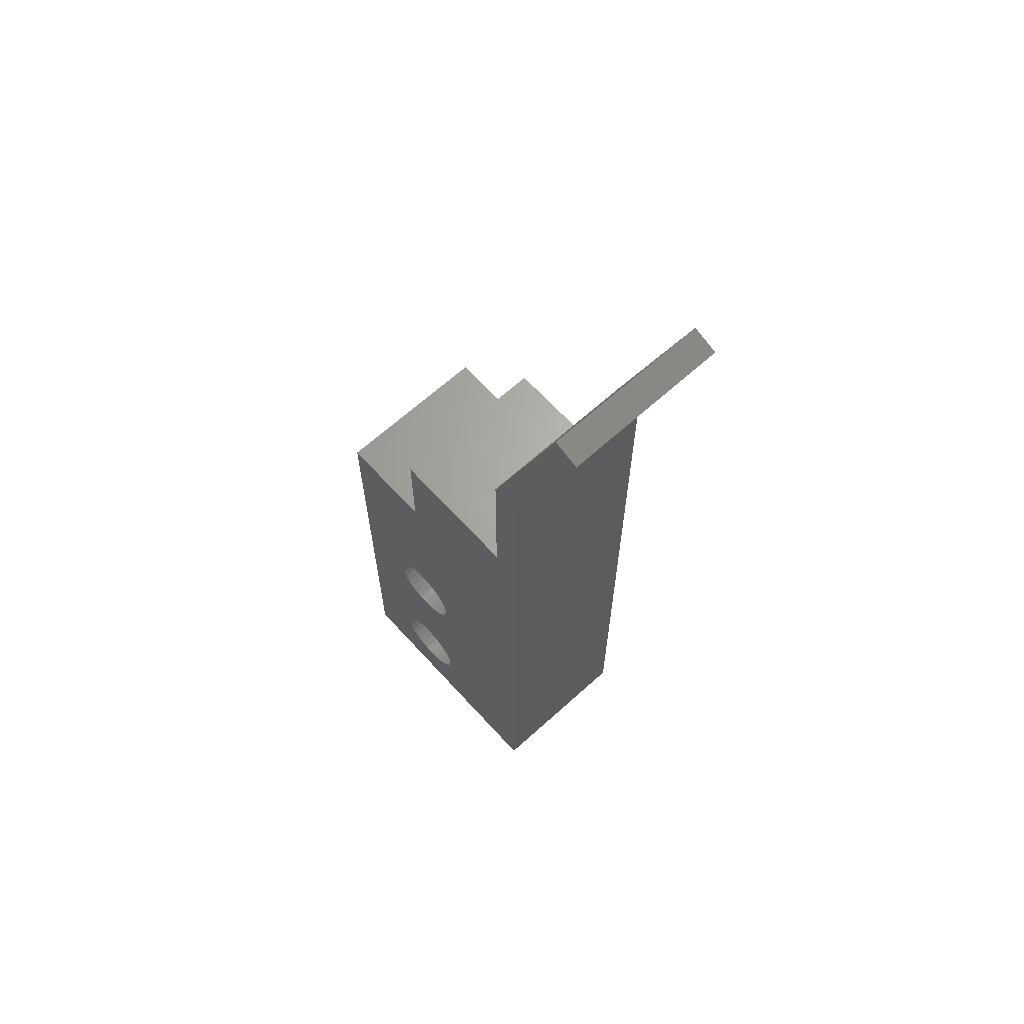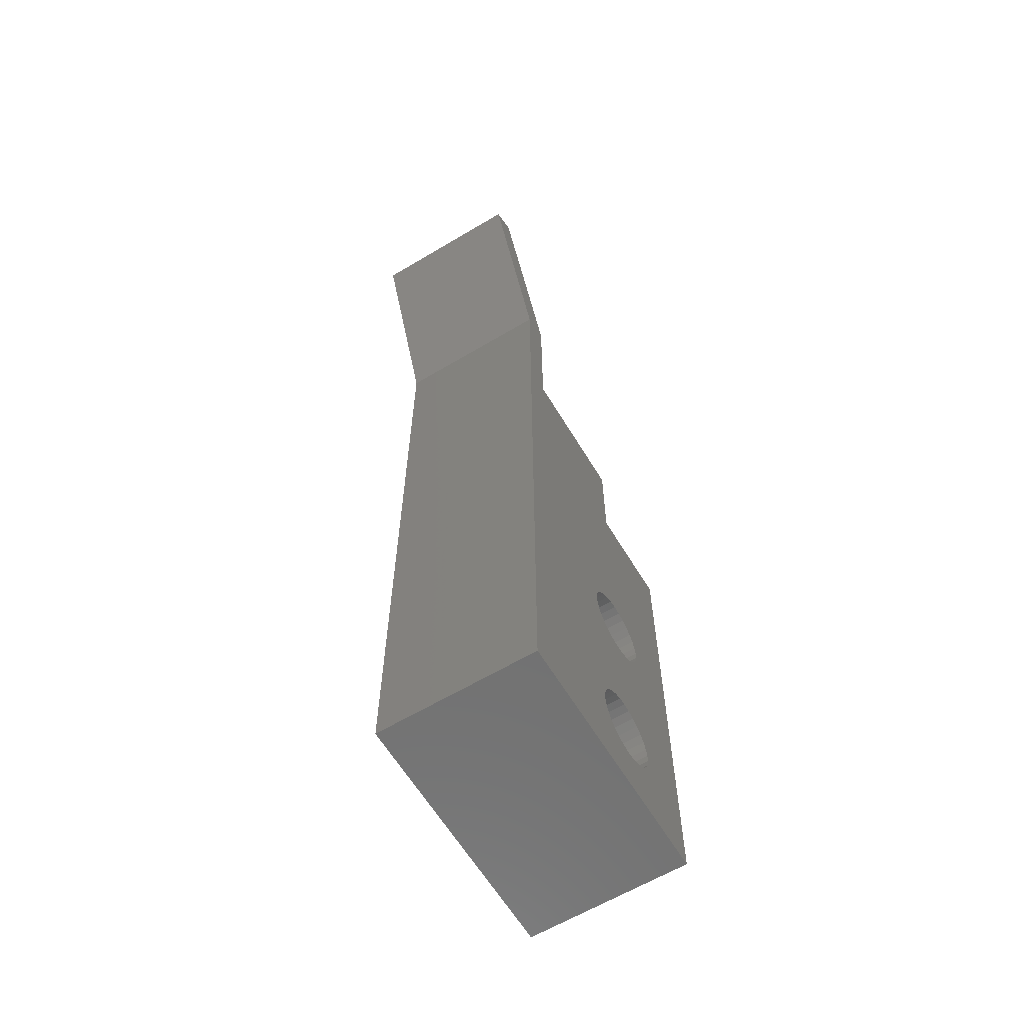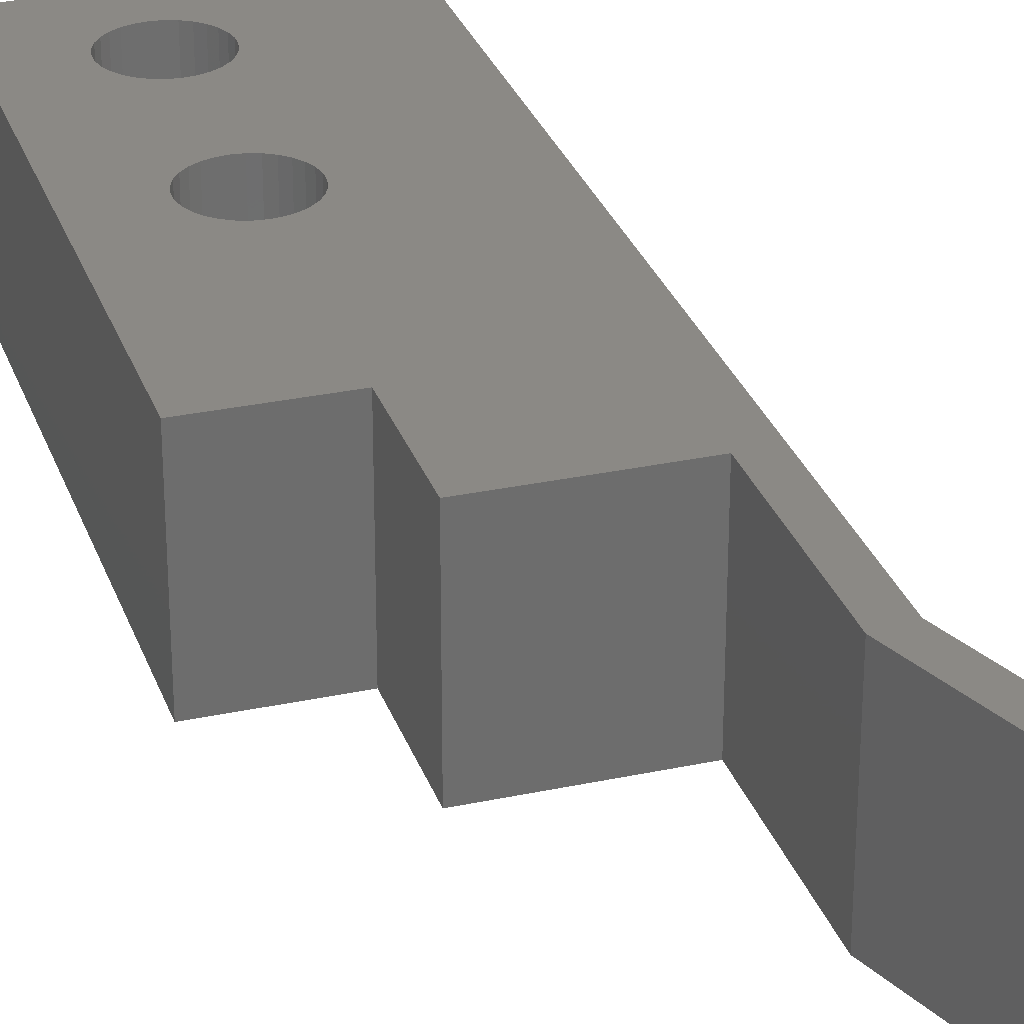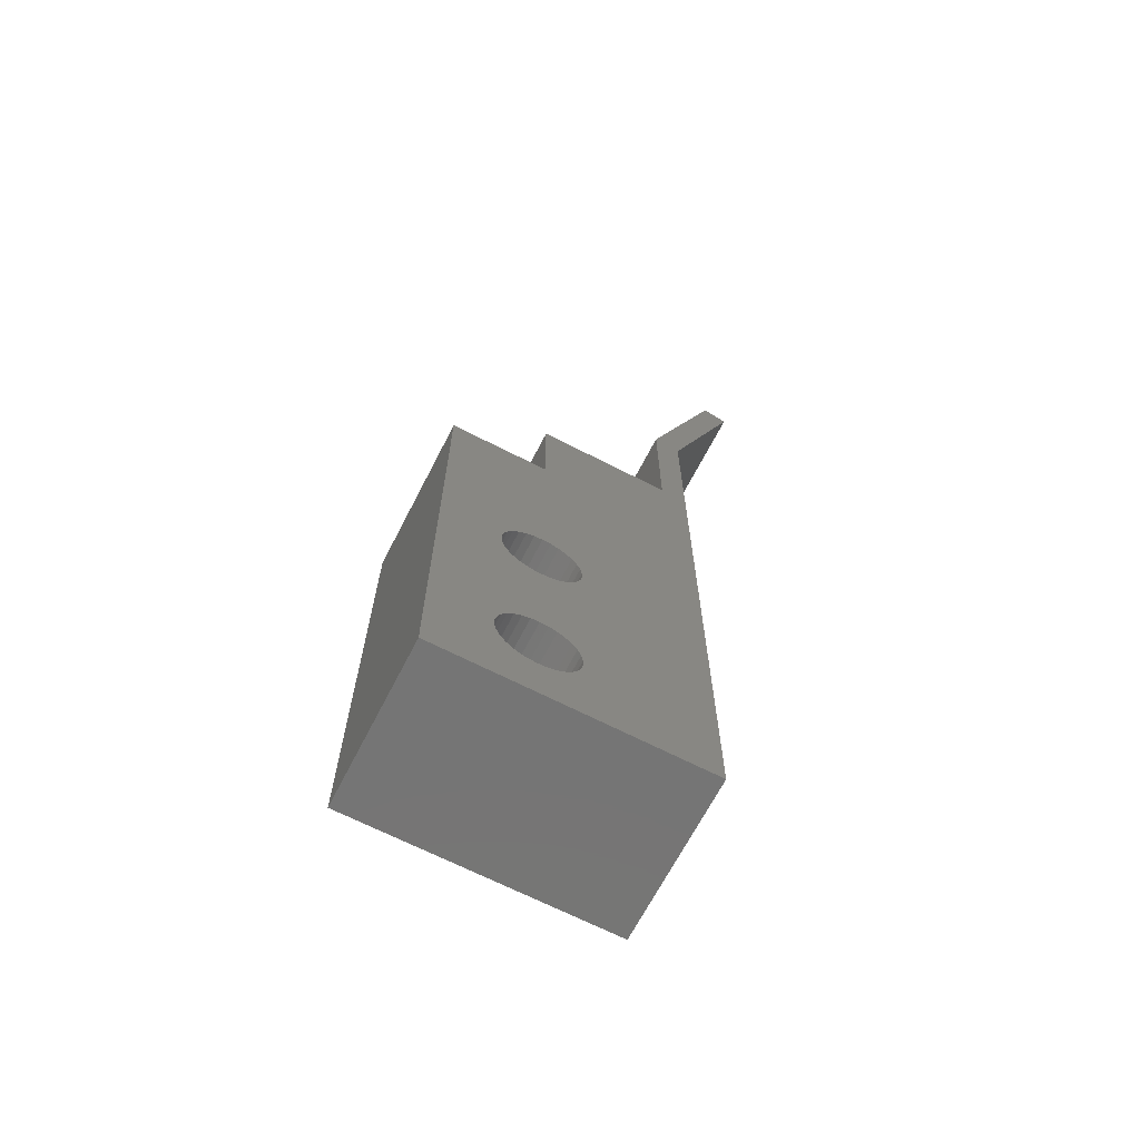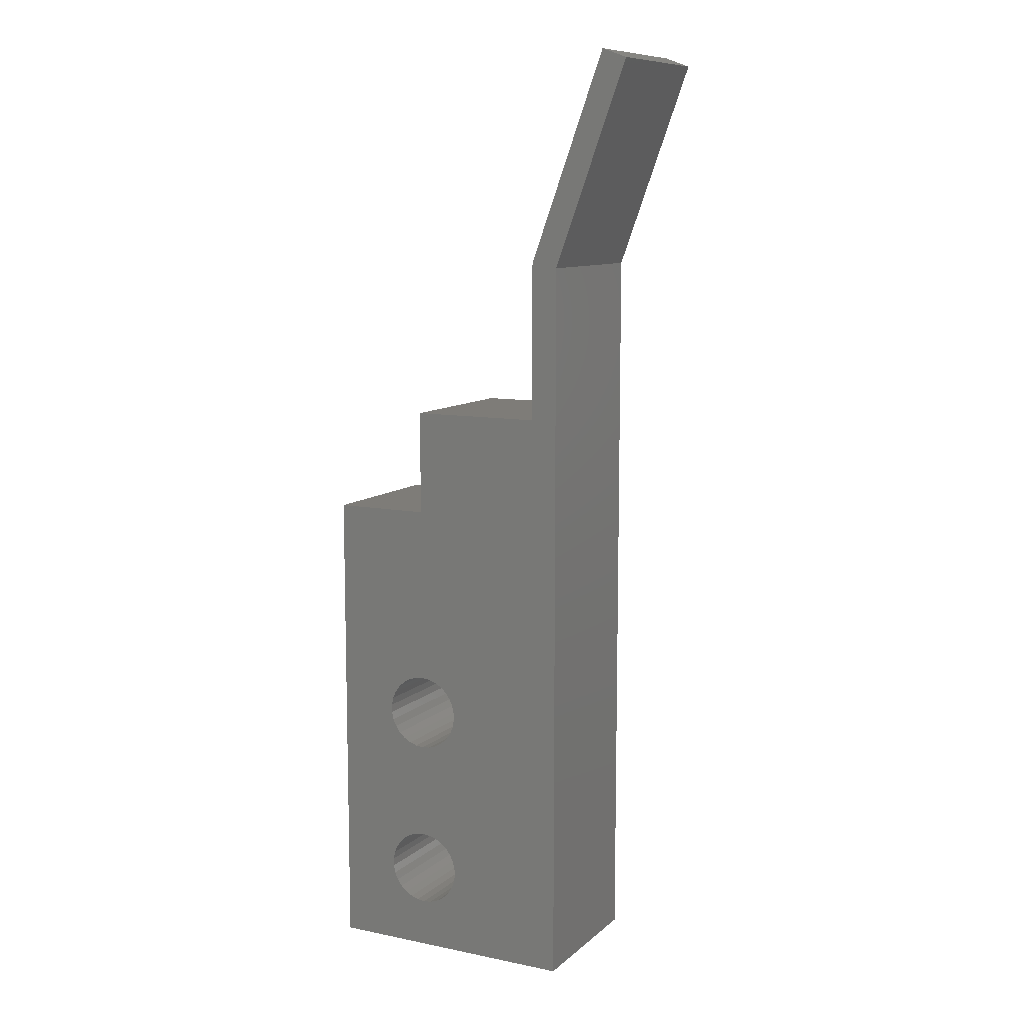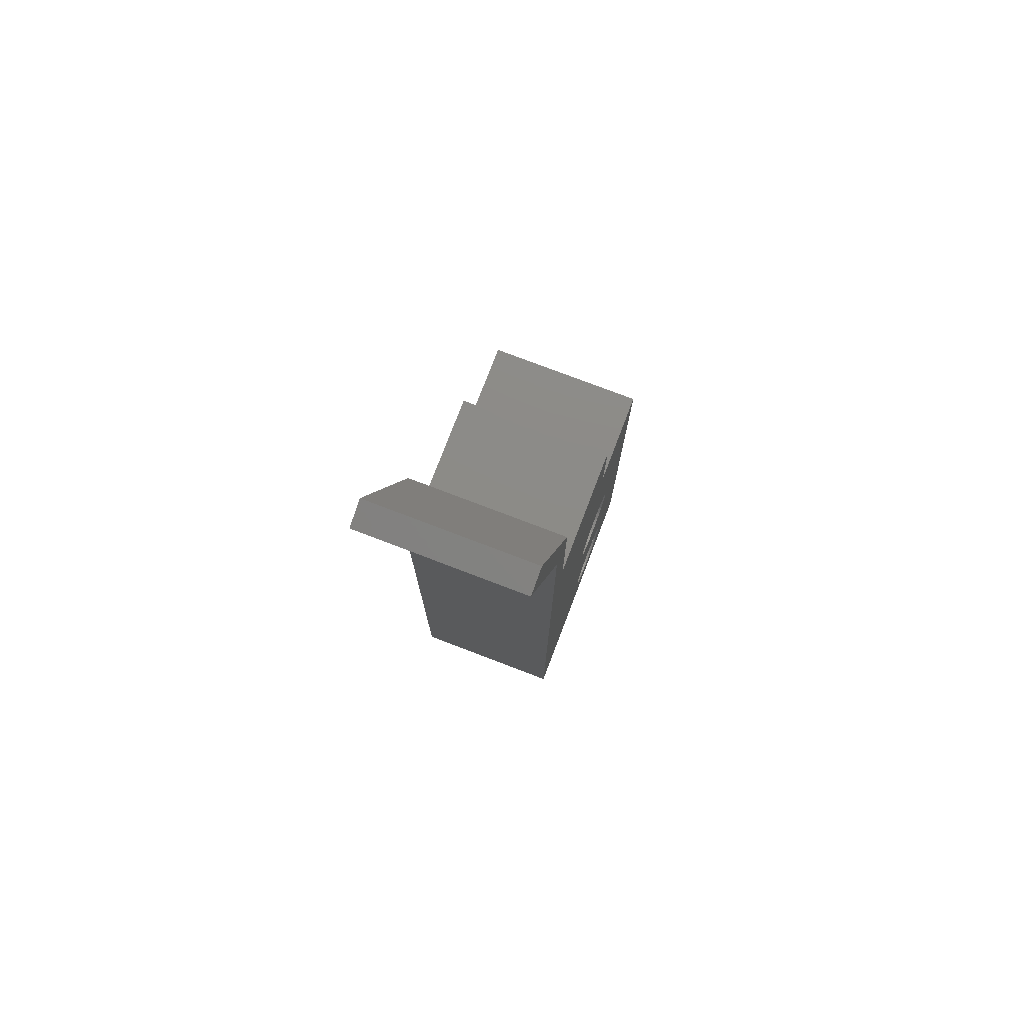
<metadata>
{"format":"stl","ext":"stl","renderer":"f3d","projection":"perspective","resolution":1024,"background":"white","views":[{"elev":65.4,"azim":-132.3,"up":"+Y"},{"elev":-62.7,"azim":-58.9,"up":"+Y"},{"elev":29.6,"azim":162.5,"up":"+Z"},{"elev":-67.4,"azim":152.8,"up":"+Y"},{"elev":10.0,"azim":-152.5,"up":"+Y"},{"elev":76.6,"azim":-69.1,"up":"+Y"}]}
</metadata>
<code>
# stl→obj: 140 verts, 284 faces
v 4.376 10.46 20
v 11 -0 20
v 11 55 20
v 0 67 20
v -18 0 20
v 0 55 20
v -4.185 31.36 20
v -3.811 32.2 20
v -15 67 20
v -15 85 20
v -18 84.47 20
v 0.9148 5.696 20
v -0 5.6 20
v -23.55 108.5 20
v 4.185 11.36 20
v 4.376 9.54 20
v 4.185 8.64 20
v 3.811 7.8 20
v 3.27 7.056 20
v 2.586 6.44 20
v -0.9148 5.696 20
v -1.79 5.98 20
v 1.79 5.98 20
v -2.586 6.44 20
v -3.27 7.056 20
v -3.811 12.2 20
v -3.27 12.94 20
v 0.9148 25.7 20
v 4.185 31.36 20
v 4.376 30.46 20
v 1.79 25.98 20
v -3.811 7.8 20
v -4.185 8.64 20
v -4.376 9.54 20
v -4.185 11.36 20
v -4.376 10.46 20
v -3.27 27.06 20
v -3.811 27.8 20
v 4.185 28.64 20
v 3.811 27.8 20
v 0.9148 14.3 20
v 1.79 14.02 20
v 2.586 13.56 20
v 3.27 12.94 20
v 3.811 12.2 20
v 4.376 29.54 20
v 0 14.4 20
v 3.27 27.06 20
v 2.586 26.44 20
v -0.9148 14.3 20
v 0 25.6 20
v 2.586 33.56 20
v 3.27 32.94 20
v -0.9148 25.7 20
v 1.79 34.02 20
v -1.79 25.98 20
v 3.811 32.2 20
v -2.586 26.44 20
v 0.9148 34.3 20
v 0 34.4 20
v -4.185 28.64 20
v -4.376 29.54 20
v -4.376 30.46 20
v -3.27 32.94 20
v -2.586 33.56 20
v -0.9148 34.3 20
v -1.79 34.02 20
v -1.79 14.02 20
v -26.37 107.5 20
v -2.586 13.56 20
v 11 -0 2
v 11 55 2
v -18 0 2
v -18 84.47 2
v -26.37 107.5 2
v -23.55 108.5 2
v -15 85 2
v -15 67 2
v 0 67 2
v 0 55 2
v 4.185 11.36 2
v 4.376 10.46 2
v 4.376 9.54 2
v 3.811 12.2 2
v 3.27 12.94 2
v 2.586 13.56 2
v 1.79 14.02 2
v 0.9148 14.3 2
v 0 14.4 2
v -0.9148 14.3 2
v -1.79 14.02 2
v -2.586 13.56 2
v -3.27 12.94 2
v -3.811 12.2 2
v -4.185 11.36 2
v -4.376 10.46 2
v -4.376 9.54 2
v -4.185 8.64 2
v -3.811 7.8 2
v -3.27 7.056 2
v -2.586 6.44 2
v -1.79 5.98 2
v -0.9148 5.696 2
v 0 5.6 2
v 0.9148 5.696 2
v 1.79 5.98 2
v 2.586 6.44 2
v 3.27 7.056 2
v 3.811 7.8 2
v 4.185 8.64 2
v 4.185 31.36 2
v 4.376 30.46 2
v 4.376 29.54 2
v 3.811 32.2 2
v 3.27 32.94 2
v 2.586 33.56 2
v 1.79 34.02 2
v 0.9148 34.3 2
v 0 34.4 2
v -0.9148 34.3 2
v -1.79 34.02 2
v -2.586 33.56 2
v -3.27 32.94 2
v -3.811 32.2 2
v -4.185 31.36 2
v -4.376 30.46 2
v -4.376 29.54 2
v -4.185 28.64 2
v -3.811 27.8 2
v -3.27 27.06 2
v -2.586 26.44 2
v -1.79 25.98 2
v -0.9148 25.7 2
v 0 25.6 2
v 0.9148 25.7 2
v 1.79 25.98 2
v 2.586 26.44 2
v 3.27 27.06 2
v 3.811 27.8 2
v 4.185 28.64 2
f 1 2 3
f 4 5 6
f 7 8 6
f 9 5 4
f 10 5 9
f 11 5 10
f 12 13 5
f 14 11 10
f 15 1 3
f 16 2 1
f 17 2 16
f 18 2 17
f 19 2 18
f 20 2 19
f 21 22 5
f 23 2 20
f 12 2 23
f 5 2 12
f 24 25 5
f 22 24 5
f 26 27 28
f 29 30 3
f 31 28 27
f 5 25 32
f 5 32 33
f 5 33 34
f 28 35 26
f 5 34 36
f 5 36 35
f 37 38 5
f 39 40 41
f 39 41 3
f 41 42 3
f 42 43 3
f 43 44 3
f 44 45 3
f 45 15 3
f 30 46 3
f 46 39 3
f 40 47 41
f 48 49 50
f 40 48 47
f 50 47 48
f 28 51 35
f 5 35 51
f 52 53 3
f 5 51 54
f 55 52 3
f 5 54 56
f 53 57 3
f 5 56 58
f 59 55 3
f 5 58 37
f 60 59 3
f 61 5 38
f 62 5 61
f 63 5 62
f 6 5 63
f 8 64 6
f 6 63 7
f 64 65 6
f 66 60 3
f 6 65 3
f 65 67 3
f 67 66 3
f 68 50 49
f 49 31 68
f 69 11 14
f 13 21 5
f 31 27 70
f 57 29 3
f 70 68 31
f 3 2 71
f 72 3 71
f 71 2 5
f 73 71 5
f 5 11 73
f 73 11 74
f 11 69 74
f 74 69 75
f 14 76 69
f 69 76 75
f 14 10 77
f 76 14 77
f 10 9 78
f 77 10 78
f 4 79 9
f 9 79 78
f 4 6 80
f 79 4 80
f 3 72 6
f 6 72 80
f 81 82 15
f 15 82 1
f 82 83 1
f 1 83 16
f 84 81 45
f 45 81 15
f 85 84 44
f 44 84 45
f 43 86 85
f 44 43 85
f 42 87 86
f 43 42 86
f 41 88 87
f 42 41 87
f 47 89 88
f 41 47 88
f 50 90 89
f 47 50 89
f 68 91 90
f 50 68 90
f 70 92 91
f 68 70 91
f 27 93 92
f 70 27 92
f 26 94 93
f 27 26 93
f 35 95 94
f 26 35 94
f 36 96 95
f 35 36 95
f 97 96 36
f 34 97 36
f 98 97 34
f 33 98 34
f 99 98 33
f 32 99 33
f 100 99 32
f 25 100 32
f 100 25 101
f 101 25 24
f 101 24 102
f 102 24 22
f 102 22 103
f 103 22 21
f 103 21 104
f 104 21 13
f 104 13 105
f 105 13 12
f 105 12 106
f 106 12 23
f 106 23 107
f 107 23 20
f 107 20 108
f 108 20 19
f 108 19 109
f 109 19 18
f 109 18 110
f 110 18 17
f 110 17 83
f 83 17 16
f 111 112 29
f 29 112 30
f 112 113 30
f 30 113 46
f 114 111 57
f 57 111 29
f 115 114 53
f 53 114 57
f 52 116 115
f 53 52 115
f 55 117 116
f 52 55 116
f 59 118 117
f 55 59 117
f 60 119 118
f 59 60 118
f 66 120 119
f 60 66 119
f 67 121 120
f 66 67 120
f 65 122 121
f 67 65 121
f 64 123 122
f 65 64 122
f 8 124 123
f 64 8 123
f 7 125 124
f 8 7 124
f 63 126 125
f 7 63 125
f 127 126 63
f 62 127 63
f 128 127 62
f 61 128 62
f 129 128 61
f 38 129 61
f 130 129 38
f 37 130 38
f 130 37 131
f 131 37 58
f 131 58 132
f 132 58 56
f 132 56 133
f 133 56 54
f 133 54 134
f 134 54 51
f 134 51 135
f 135 51 28
f 135 28 136
f 136 28 31
f 136 31 137
f 137 31 49
f 137 49 138
f 138 49 48
f 138 48 139
f 139 48 40
f 139 40 140
f 140 40 39
f 140 39 113
f 113 39 46
f 78 73 74
f 77 74 75
f 78 74 77
f 80 73 78
f 80 78 79
f 125 73 80
f 94 73 93
f 103 71 102
f 71 83 72
f 83 82 72
f 101 73 100
f 82 81 72
f 100 73 99
f 81 84 72
f 84 85 72
f 99 73 98
f 85 86 72
f 98 73 97
f 86 87 72
f 87 88 72
f 97 73 96
f 138 89 90
f 96 73 95
f 95 73 94
f 93 73 92
f 131 73 130
f 102 73 101
f 71 73 102
f 140 89 139
f 111 72 112
f 71 103 104
f 71 104 105
f 71 105 106
f 71 106 107
f 71 107 108
f 71 108 109
f 71 109 110
f 71 110 83
f 140 113 72
f 140 88 89
f 113 112 72
f 114 72 111
f 137 91 136
f 115 72 114
f 136 92 135
f 119 72 118
f 133 73 132
f 115 116 72
f 132 73 131
f 116 117 72
f 117 118 72
f 126 73 125
f 72 119 80
f 130 73 129
f 119 120 80
f 129 73 128
f 120 121 80
f 128 73 127
f 121 122 80
f 127 73 126
f 122 123 80
f 123 124 80
f 124 125 80
f 92 73 133
f 92 133 134
f 92 134 135
f 91 92 136
f 90 91 137
f 139 89 138
f 88 140 72
f 77 75 76
f 138 90 137

</code>
